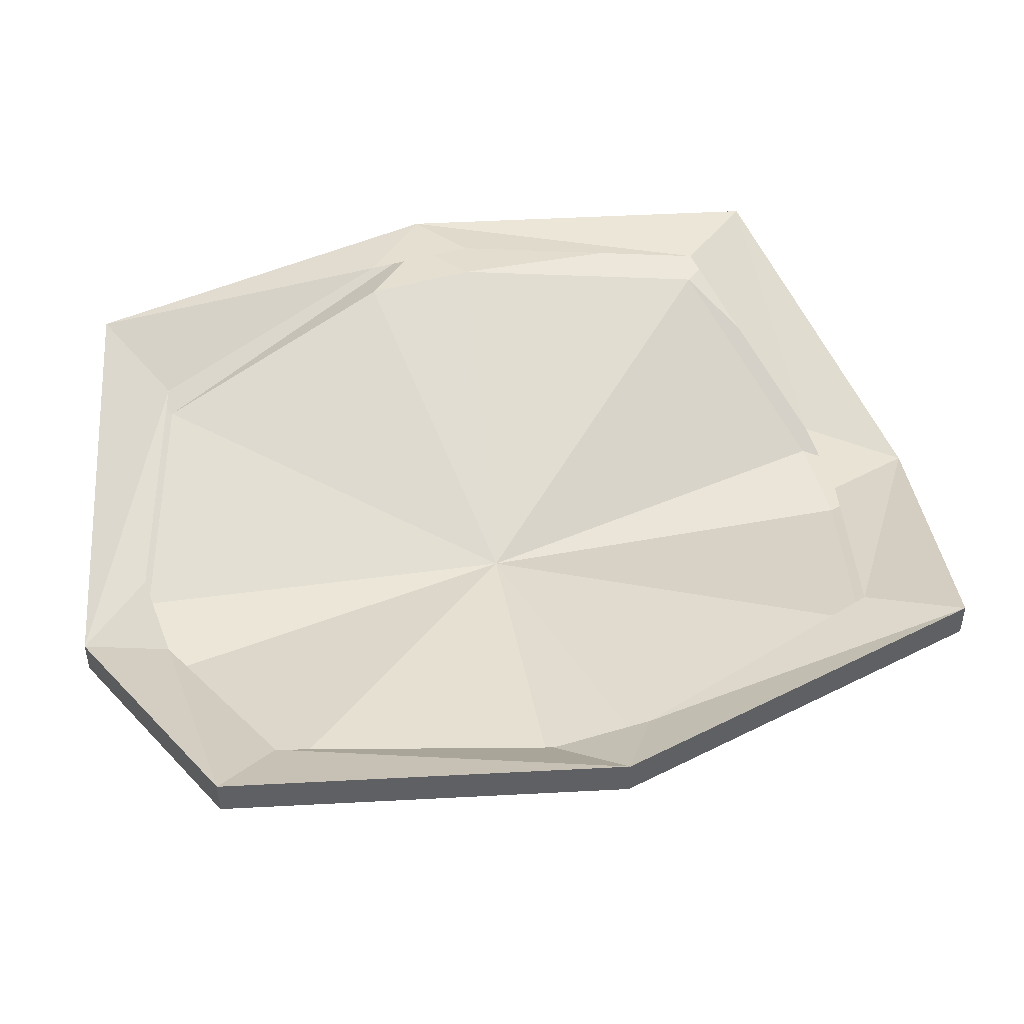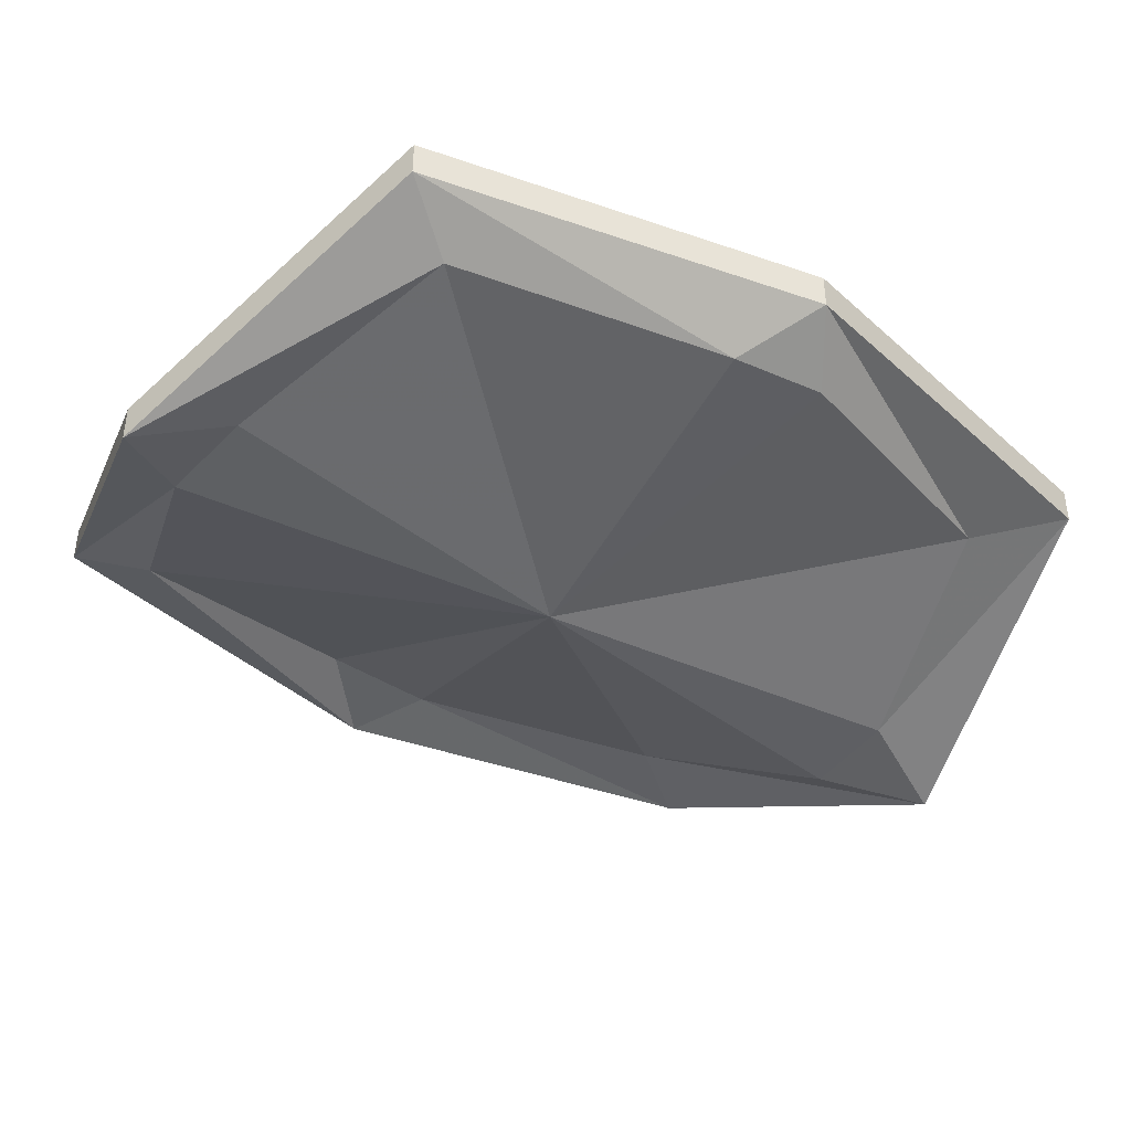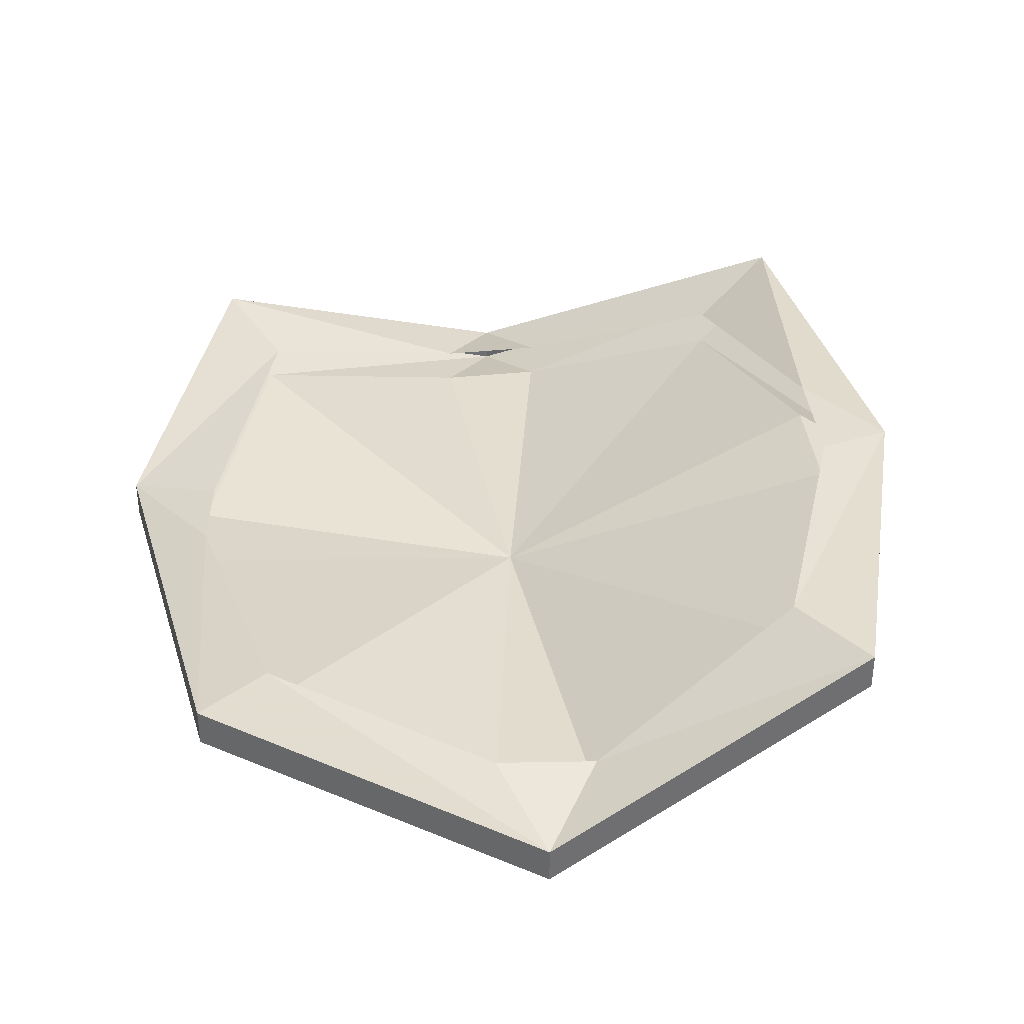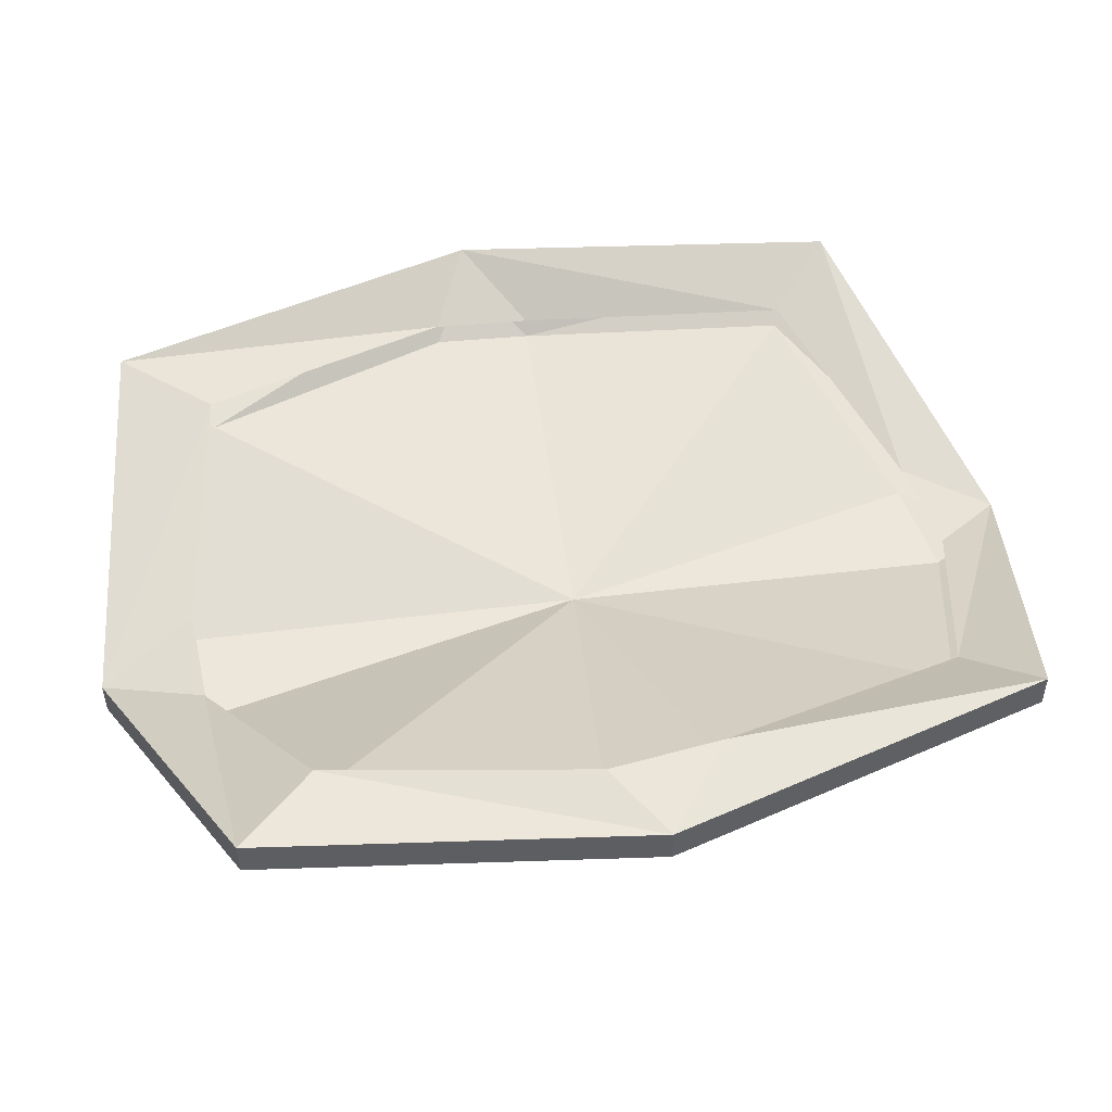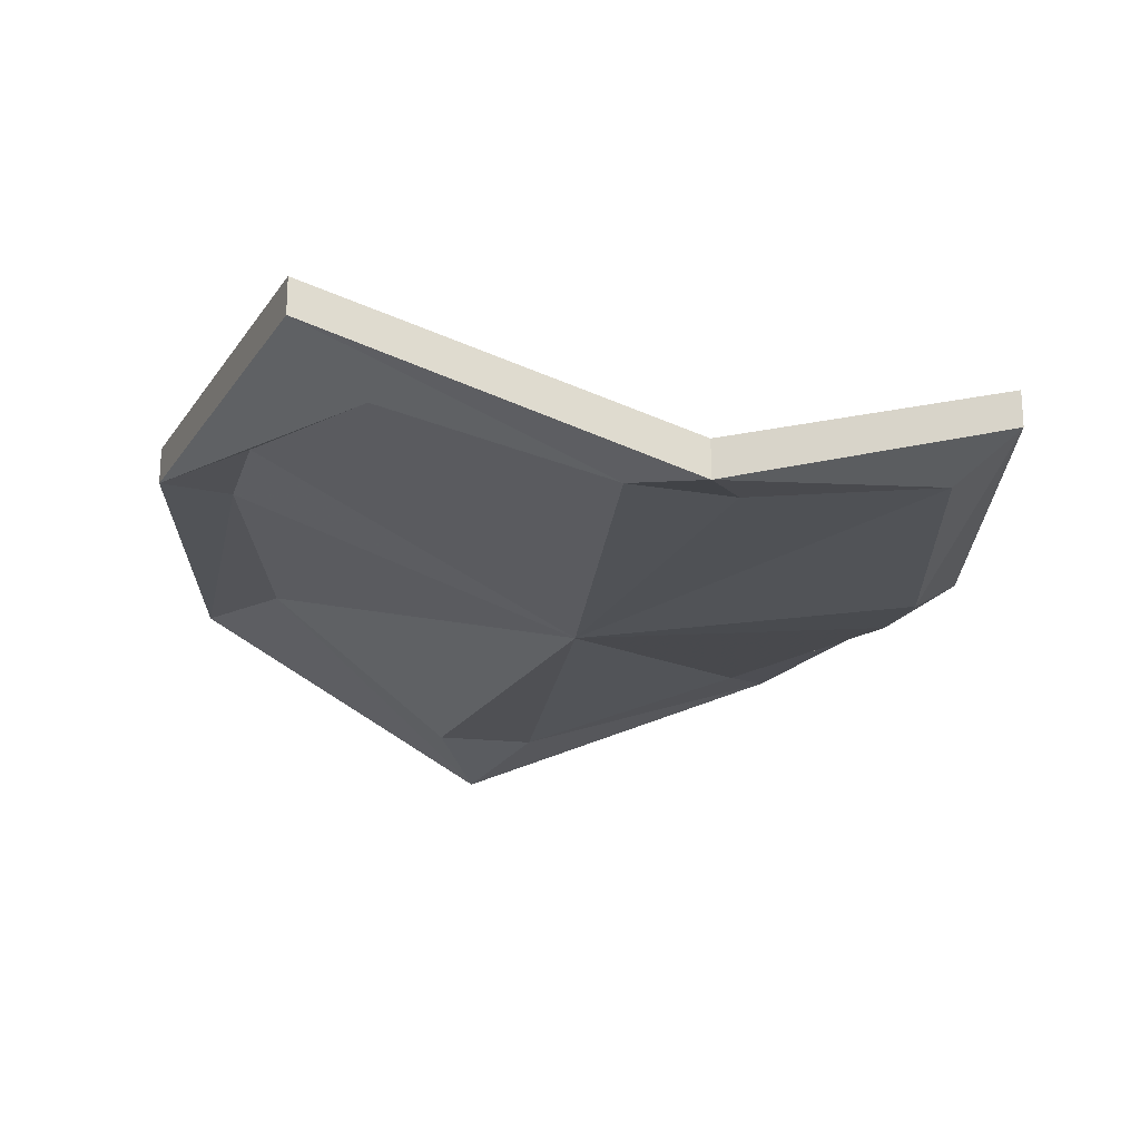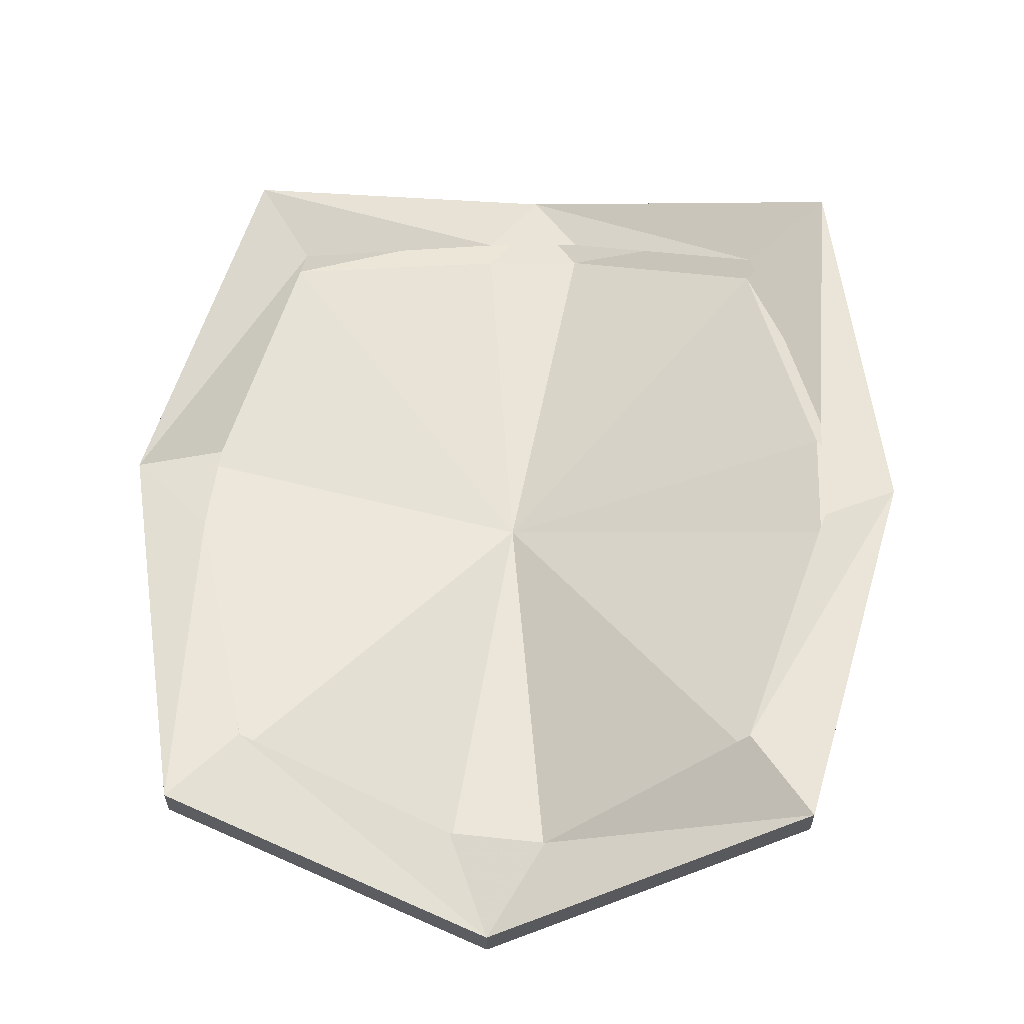
<metadata>
{"format":"obj","ext":"obj","renderer":"f3d","projection":"perspective","resolution":1024,"background":"white","views":[{"elev":46.4,"azim":-90.0,"up":"+Y"},{"elev":-42.1,"azim":-109.1,"up":"+Y"},{"elev":36.4,"azim":12.7,"up":"+Y"},{"elev":50.5,"azim":91.5,"up":"+Y"},{"elev":-20.9,"azim":-176.9,"up":"+Y"},{"elev":59.5,"azim":20.2,"up":"+Y"}]}
</metadata>
<code>
v -0.2344 -0.0625 0.0625
v -0.2344 -0.03906 0.0625
v -0.25 -0.03906 -0.1953
v -0.25 -0.0625 -0.1953
v -0.2031 -0.09375 0.01562
v -0.1875 -0.08594 0.07812
v -0.08594 -0.07031 0.2266
v -0.1094 -0.05469 0.2891
v -0.1094 -0.03125 0.2891
v -0.1797 -0.0625 0.07812
v -0.1953 -0.07031 0.01562
v -0.2031 -0.0625 -0.1641
v -0.08594 -0.1016 -0.25
v -0.07031 -0.1172 -0.3125
v -0.07031 -0.1406 -0.3125
v -0.2109 -0.08594 -0.1641
v 0.01562 -0.125 -0.02344
v 0.0625 -0.1172 0.2266
v 0.1094 -0.1328 0.2812
v 0.1094 -0.1094 0.2812
v -0.08594 -0.04688 0.2266
v 0.2891 -0.03906 0.1641
v 0.2891 -0.01562 0.1641
v 0.2344 -0.03906 0.125
v 0.2344 -0.03125 -0.04688
v 0.2734 -0.03906 -0.08594
v 0.2734 -0.01562 -0.08594
v 0.2344 -0.01562 0.125
v 0.125 -0.09375 0.2109
v 0.0625 -0.09375 0.2266
v 0.1562 -0.03906 -0.3125
v 0.1562 -0.01562 -0.3125
v 0.1172 -0.07031 -0.2656
v -0.02344 -0.125 -0.2734
v 0.1172 -0.04688 -0.2656
v 0.2109 -0.007812 -0.1172
v 0.2344 -0.007812 -0.04688
v 0.2109 -0.03125 -0.1172
v -0.08594 -0.125 -0.25
v 0.125 -0.1172 0.2109
v -0.02344 -0.1016 -0.2734
f 1 2 3
f 1 3 4
f 1 4 5
f 1 5 6
f 1 6 7
f 1 7 8
f 1 8 2
f 2 8 9
f 2 9 10
f 2 10 11
f 2 11 12
f 2 12 3
f 3 12 13
f 3 13 14
f 3 14 4
f 4 14 15
f 4 15 16
f 4 16 5
f 5 17 6
f 7 18 8
f 8 18 19
f 8 19 9
f 9 19 20
f 9 20 21
f 9 21 10
f 22 23 20
f 22 20 19
f 22 19 24
f 22 24 25
f 22 25 26
f 22 26 23
f 23 26 27
f 23 27 28
f 23 28 29
f 23 29 20
f 20 29 30
f 20 30 21
f 31 32 27
f 31 27 26
f 31 26 33
f 31 33 34
f 31 34 15
f 31 15 32
f 32 15 14
f 32 14 35
f 32 35 36
f 32 36 27
f 27 36 37
f 27 37 28
f 25 17 38
f 25 38 26
f 26 38 33
f 34 17 39
f 34 39 15
f 15 39 16
f 17 40 18
f 18 40 19
f 19 40 24
f 14 41 35
f 41 14 13
f 5 16 17
f 6 17 7
f 7 17 18
f 25 24 17
f 33 38 17
f 33 17 34
f 16 39 17
f 24 40 17

</code>
